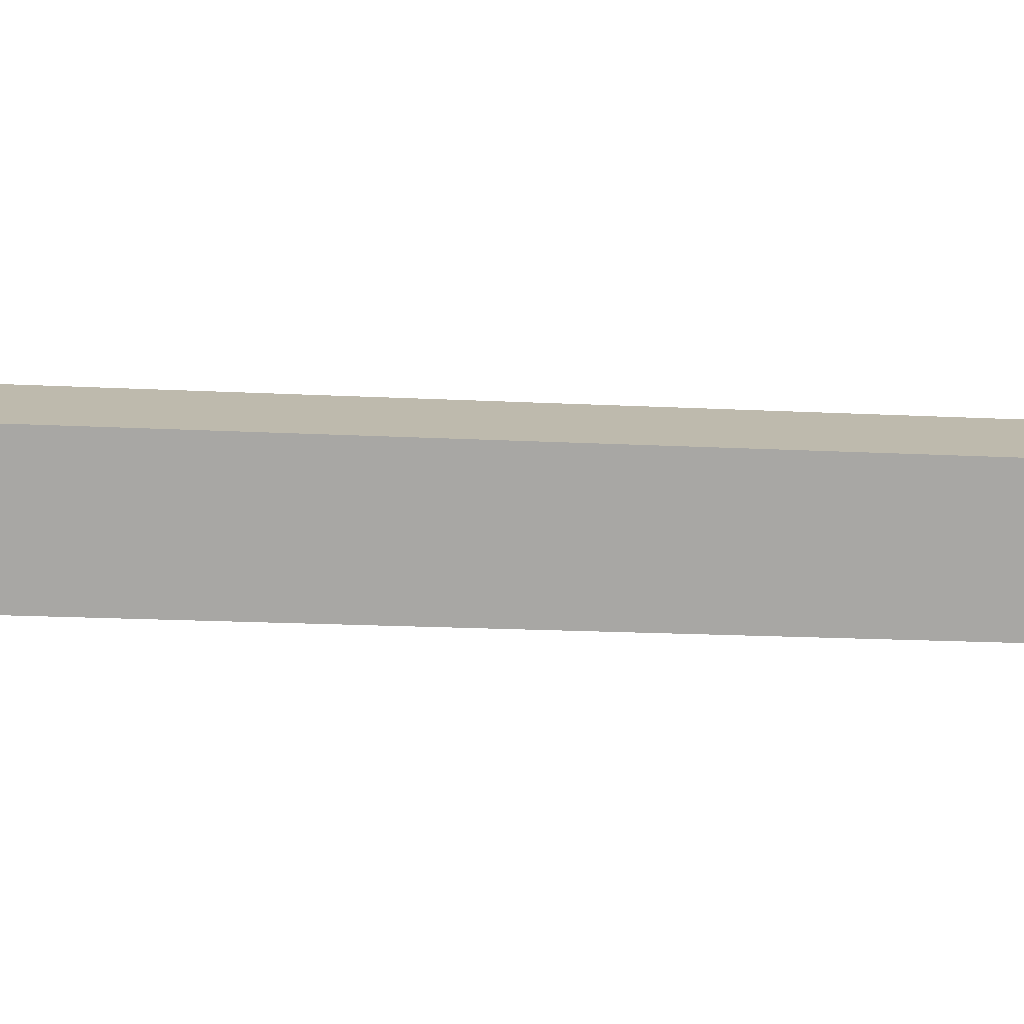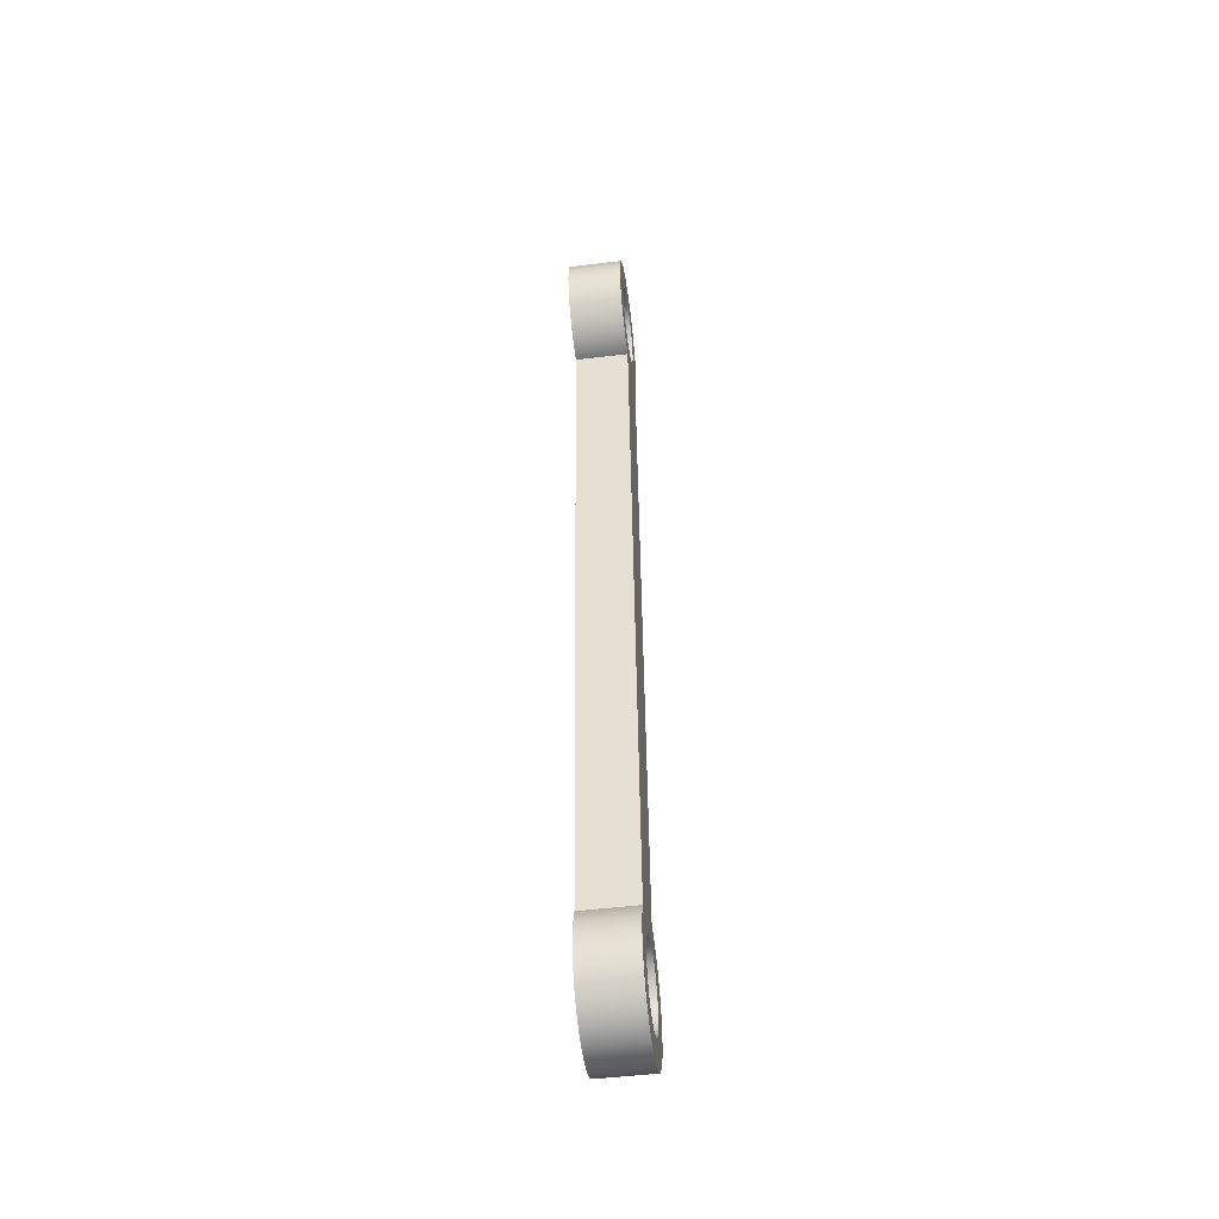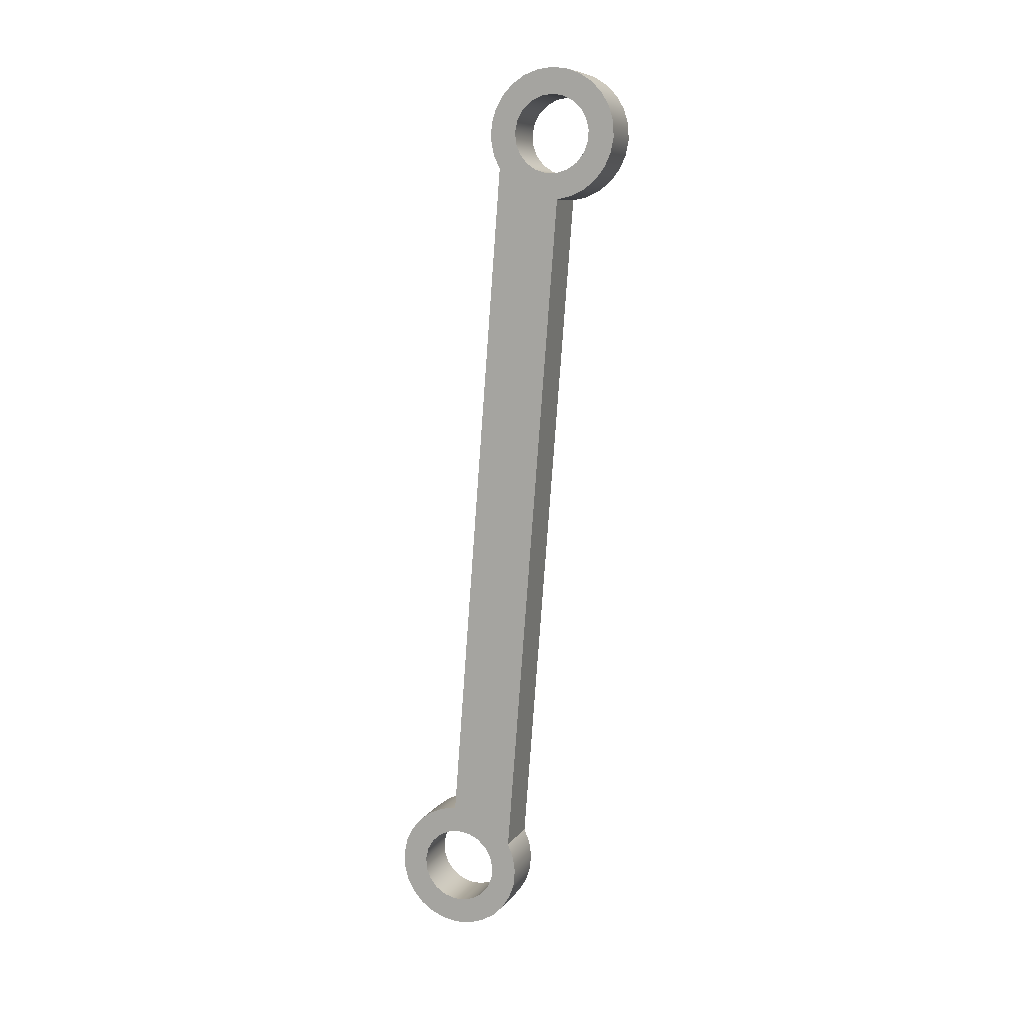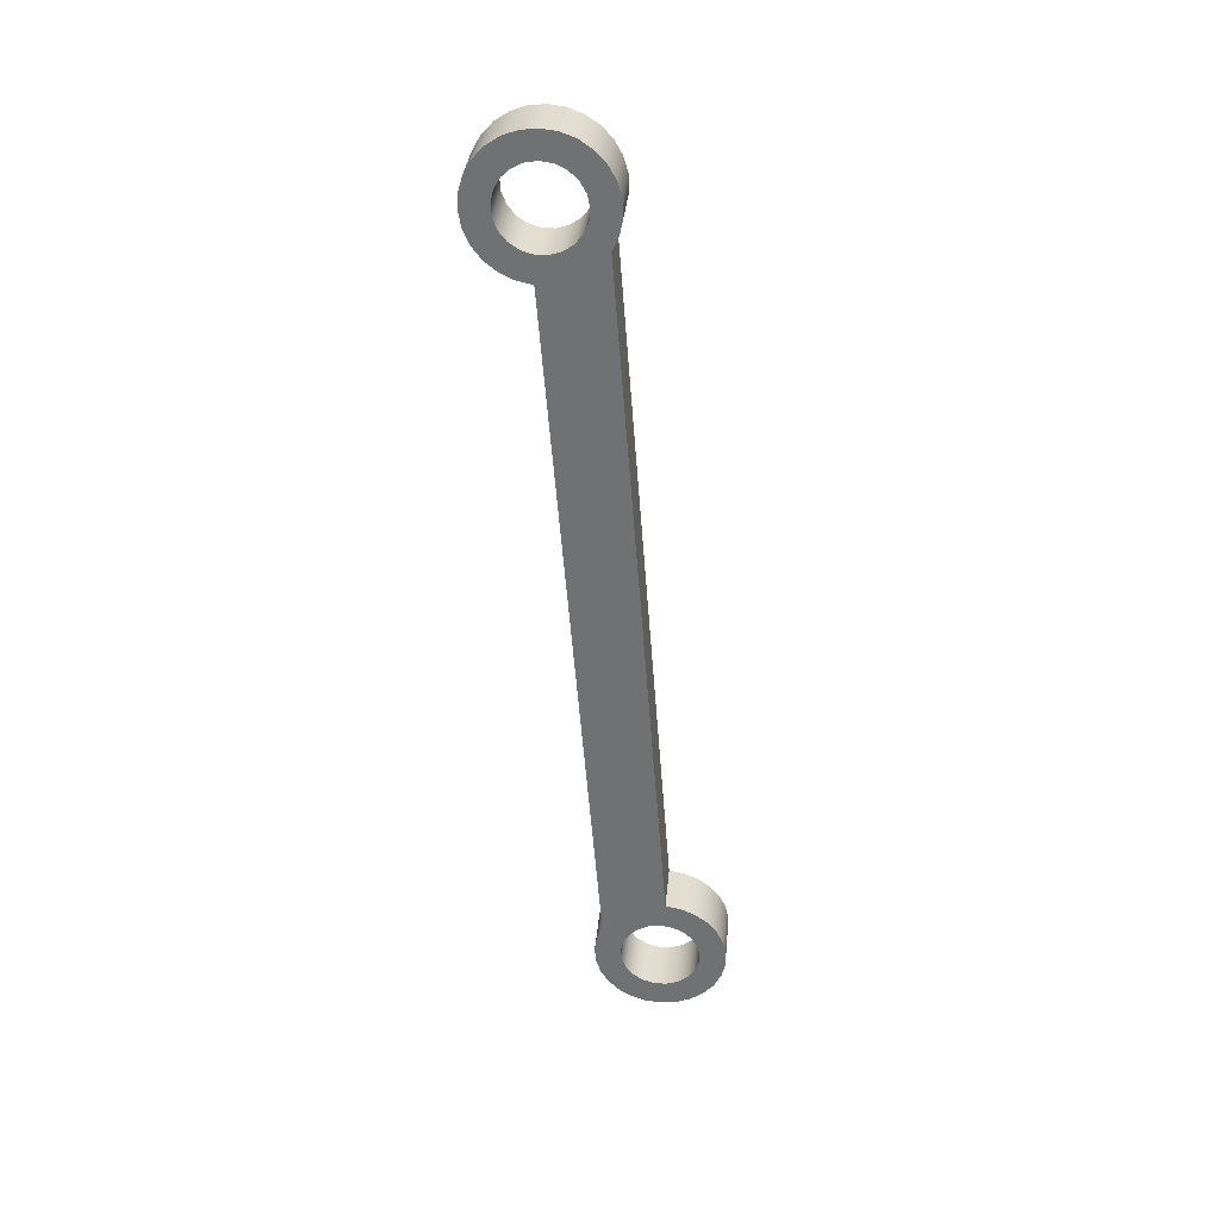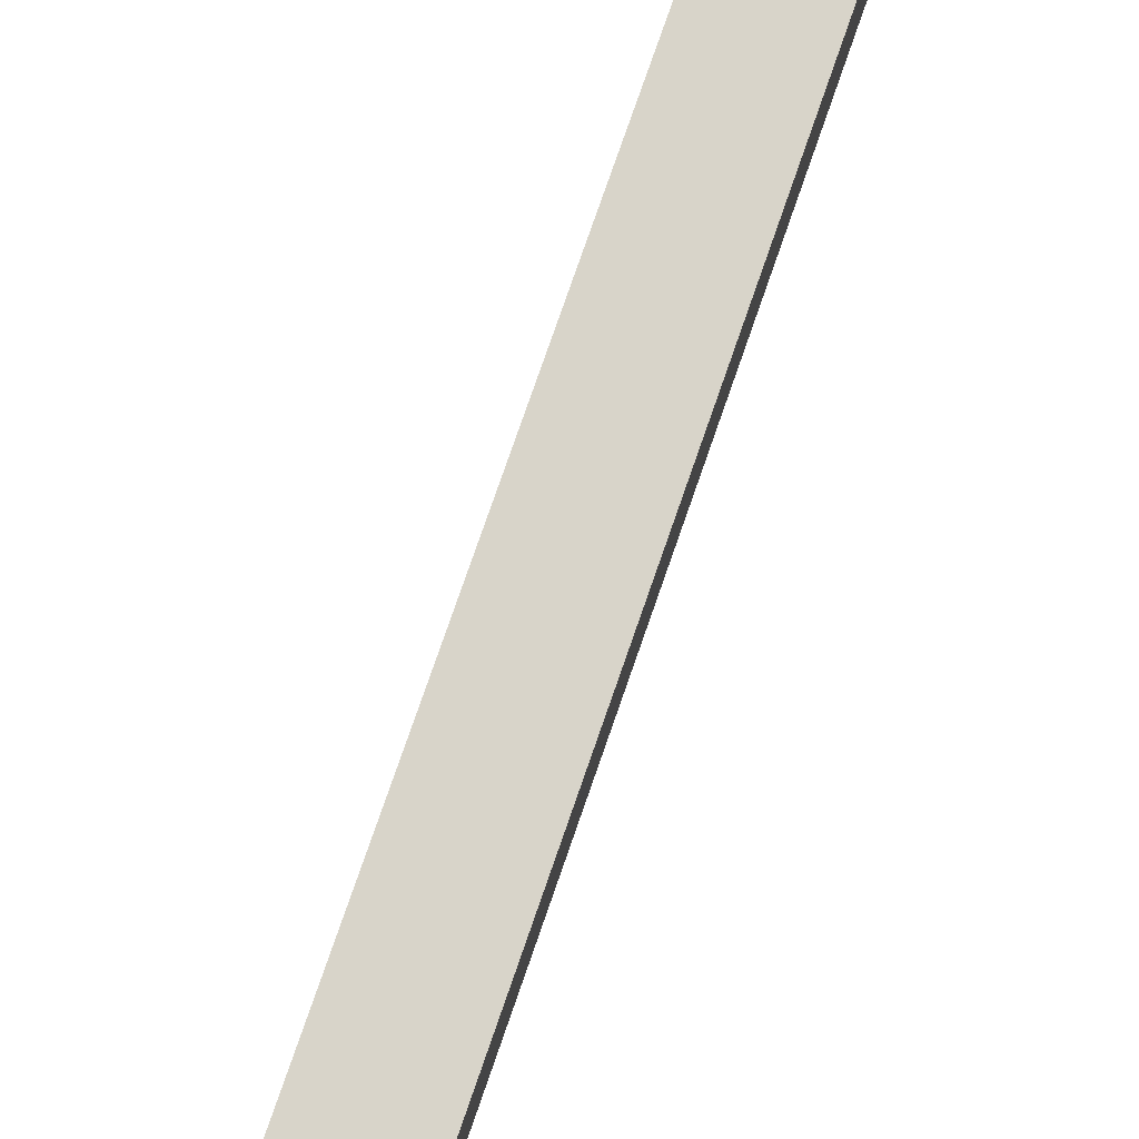
<metadata>
{"format":"obj","ext":"obj","renderer":"f3d","projection":"perspective","resolution":1024,"background":"white","views":[{"elev":15.7,"azim":-99.3,"up":"+Y"},{"elev":-50.4,"azim":7.6,"up":"+Z"},{"elev":9.1,"azim":-69.6,"up":"+Z"},{"elev":34.2,"azim":95.3,"up":"+Z"},{"elev":79.6,"azim":-161.0,"up":"+Y"}]}
</metadata>
<code>
v 1 2 -14.25
v 1 1.779 -14.28
v 1 1.578 -14.38
v 1 1.414 -14.53
v 1 1.302 -14.73
v 1 1.252 -14.94
v 1 1.269 -15.17
v 1 1.35 -15.38
v 1 1.49 -15.55
v 1 1.675 -15.68
v 1 1.888 -15.74
v 1 2.112 -15.74
v 1 2.325 -15.68
v 1 2.51 -15.55
v 1 2.65 -15.38
v 1 2.731 -15.17
v 1 2.748 -14.94
v 1 2.698 -14.73
v 1 2.586 -14.53
v 1 2.422 -14.38
v 1 2.221 -14.28
v 0 2 -14.25
v 0 2.221 -14.28
v 0 2.422 -14.38
v 0 2.586 -14.53
v 0 2.698 -14.73
v 0 2.748 -14.94
v 0 2.731 -15.17
v 0 2.65 -15.38
v 0 2.51 -15.55
v 0 2.325 -15.68
v 0 2.112 -15.74
v 0 1.888 -15.74
v 0 1.675 -15.68
v 0 1.49 -15.55
v 0 1.35 -15.38
v 0 1.269 -15.17
v 0 1.252 -14.94
v 0 1.302 -14.73
v 0 1.414 -14.53
v 0 1.578 -14.38
v 0 1.779 -14.28
v 1 2 -14.25
v 0 2 -14.25
v 1 -9.185e-17 0.75
v 1 -0.2211 0.7167
v 1 -0.4225 0.6197
v 1 -0.5864 0.4676
v 1 -0.6982 0.274
v 1 -0.7479 0.05605
v 1 -0.7312 -0.1669
v 1 -0.6495 -0.375
v 1 -0.5101 -0.5498
v 1 -0.3254 -0.6757
v 1 -0.1118 -0.7416
v 1 0.1118 -0.7416
v 1 0.3254 -0.6757
v 1 0.5101 -0.5498
v 1 0.6495 -0.375
v 1 0.7312 -0.1669
v 1 0.7479 0.05605
v 1 0.6982 0.274
v 1 0.5864 0.4676
v 1 0.4225 0.6197
v 1 0.2211 0.7167
v 0 -9.185e-17 0.75
v 0 0.2211 0.7167
v 0 0.4225 0.6197
v 0 0.5864 0.4676
v 0 0.6982 0.274
v 0 0.7479 0.05605
v 0 0.7312 -0.1669
v 0 0.6495 -0.375
v 0 0.5101 -0.5498
v 0 0.3254 -0.6757
v 0 0.1118 -0.7416
v 0 -0.1118 -0.7416
v 0 -0.3254 -0.6757
v 0 -0.5101 -0.5498
v 0 -0.6495 -0.375
v 0 -0.7312 -0.1669
v 0 -0.7479 0.05605
v 0 -0.6982 0.274
v 0 -0.5864 0.4676
v 0 -0.4225 0.6197
v 0 -0.2211 0.7167
v 1 -9.185e-17 0.75
v 0 -9.185e-17 0.75
v 0 2.08 -13.75
v 0 1.068 -0.6496
v 1 1.068 -0.6496
v 1 2.08 -13.75
v 0 0.9009 -14.4
v 0 0.7929 -14.68
v 0 0.7505 -14.96
v 0 0.7762 -15.25
v 0 0.8685 -15.53
v 0 1.022 -15.78
v 0 1.229 -15.98
v 0 1.479 -16.14
v 0 1.756 -16.23
v 0 2.047 -16.25
v 0 2.335 -16.2
v 0 2.605 -16.09
v 0 2.842 -15.92
v 0 3.033 -15.7
v 0 3.168 -15.45
v 0 3.239 -15.16
v 0 3.243 -14.87
v 0 3.18 -14.59
v 0 3.052 -14.32
v 0 2.866 -14.1
v 0 2.634 -13.92
v 0 2.367 -13.81
v 0 2.08 -13.75
v 1 2.08 -13.75
v 1 2.367 -13.81
v 1 2.634 -13.92
v 1 2.866 -14.1
v 1 3.052 -14.32
v 1 3.18 -14.59
v 1 3.243 -14.87
v 1 3.239 -15.16
v 1 3.168 -15.45
v 1 3.033 -15.7
v 1 2.842 -15.92
v 1 2.605 -16.09
v 1 2.335 -16.2
v 1 2.047 -16.25
v 1 1.756 -16.23
v 1 1.479 -16.14
v 1 1.229 -15.98
v 1 1.022 -15.78
v 1 0.8685 -15.53
v 1 0.7762 -15.25
v 1 0.7505 -14.96
v 1 0.7929 -14.68
v 1 0.9009 -14.4
v 0 -0.1159 -1.245
v 0 0.9009 -14.4
v 1 0.9009 -14.4
v 1 -0.1159 -1.245
v 0 1.068 -0.6496
v 0 1.19 -0.3833
v 0 1.246 -0.09599
v 0 1.234 0.1966
v 0 1.155 0.4784
v 0 1.012 0.734
v 0 0.8133 0.9493
v 0 0.5701 1.112
v 0 0.2956 1.215
v 0 0.004897 1.25
v 0 -0.2861 1.217
v 0 -0.5613 1.117
v 0 -0.8058 0.9556
v 0 -1.006 0.7419
v 0 -1.151 0.4875
v 0 -1.233 0.2063
v 0 -1.247 -0.08622
v 0 -1.193 -0.374
v 0 -1.073 -0.6412
v 0 -0.8943 -0.8733
v 0 -0.6666 -1.057
v 0 -0.4023 -1.183
v 0 -0.1159 -1.245
v 1 -0.1159 -1.245
v 1 -0.4023 -1.183
v 1 -0.6666 -1.057
v 1 -0.8943 -0.8733
v 1 -1.073 -0.6412
v 1 -1.193 -0.374
v 1 -1.247 -0.08622
v 1 -1.233 0.2063
v 1 -1.151 0.4875
v 1 -1.006 0.7419
v 1 -0.8058 0.9556
v 1 -0.5613 1.117
v 1 -0.2861 1.217
v 1 0.004897 1.25
v 1 0.2956 1.215
v 1 0.5701 1.112
v 1 0.8133 0.9493
v 1 1.012 0.734
v 1 1.155 0.4784
v 1 1.234 0.1966
v 1 1.246 -0.09599
v 1 1.19 -0.3833
v 1 1.068 -0.6496
v 1 -9.185e-17 0.75
v 1 0.2211 0.7167
v 1 0.4225 0.6197
v 1 0.5864 0.4676
v 1 0.6982 0.274
v 1 0.7479 0.05605
v 1 0.7312 -0.1669
v 1 0.6495 -0.375
v 1 0.5101 -0.5498
v 1 0.3254 -0.6757
v 1 0.1118 -0.7416
v 1 -0.1118 -0.7416
v 1 -0.3254 -0.6757
v 1 -0.5101 -0.5498
v 1 -0.6495 -0.375
v 1 -0.7312 -0.1669
v 1 -0.7479 0.05605
v 1 -0.6982 0.274
v 1 -0.5864 0.4676
v 1 -0.4225 0.6197
v 1 -0.2211 0.7167
v 1 2 -14.25
v 1 2.221 -14.28
v 1 2.422 -14.38
v 1 2.586 -14.53
v 1 2.698 -14.73
v 1 2.748 -14.94
v 1 2.731 -15.17
v 1 2.65 -15.38
v 1 2.51 -15.55
v 1 2.325 -15.68
v 1 2.112 -15.74
v 1 1.888 -15.74
v 1 1.675 -15.68
v 1 1.49 -15.55
v 1 1.35 -15.38
v 1 1.269 -15.17
v 1 1.252 -14.94
v 1 1.302 -14.73
v 1 1.414 -14.53
v 1 1.578 -14.38
v 1 1.779 -14.28
v 1 1.068 -0.6496
v 1 1.19 -0.3833
v 1 1.246 -0.09599
v 1 1.234 0.1966
v 1 1.155 0.4784
v 1 1.012 0.734
v 1 0.8133 0.9493
v 1 0.5701 1.112
v 1 0.2956 1.215
v 1 0.004897 1.25
v 1 -0.2861 1.217
v 1 -0.5613 1.117
v 1 -0.8058 0.9556
v 1 -1.006 0.7419
v 1 -1.151 0.4875
v 1 -1.233 0.2063
v 1 -1.247 -0.08622
v 1 -1.193 -0.374
v 1 -1.073 -0.6412
v 1 -0.8943 -0.8733
v 1 -0.6666 -1.057
v 1 -0.4023 -1.183
v 1 -0.1159 -1.245
v 1 0.9009 -14.4
v 1 0.7929 -14.68
v 1 0.7505 -14.96
v 1 0.7762 -15.25
v 1 0.8685 -15.53
v 1 1.022 -15.78
v 1 1.229 -15.98
v 1 1.479 -16.14
v 1 1.756 -16.23
v 1 2.047 -16.25
v 1 2.335 -16.2
v 1 2.605 -16.09
v 1 2.842 -15.92
v 1 3.033 -15.7
v 1 3.168 -15.45
v 1 3.239 -15.16
v 1 3.243 -14.87
v 1 3.18 -14.59
v 1 3.052 -14.32
v 1 2.866 -14.1
v 1 2.634 -13.92
v 1 2.367 -13.81
v 1 2.08 -13.75
v 0 -9.185e-17 0.75
v 0 -0.2211 0.7167
v 0 -0.4225 0.6197
v 0 -0.5864 0.4676
v 0 -0.6982 0.274
v 0 -0.7479 0.05605
v 0 -0.7312 -0.1669
v 0 -0.6495 -0.375
v 0 -0.5101 -0.5498
v 0 -0.3254 -0.6757
v 0 -0.1118 -0.7416
v 0 0.1118 -0.7416
v 0 0.3254 -0.6757
v 0 0.5101 -0.5498
v 0 0.6495 -0.375
v 0 0.7312 -0.1669
v 0 0.7479 0.05605
v 0 0.6982 0.274
v 0 0.5864 0.4676
v 0 0.4225 0.6197
v 0 0.2211 0.7167
v 0 2 -14.25
v 0 1.779 -14.28
v 0 1.578 -14.38
v 0 1.414 -14.53
v 0 1.302 -14.73
v 0 1.252 -14.94
v 0 1.269 -15.17
v 0 1.35 -15.38
v 0 1.49 -15.55
v 0 1.675 -15.68
v 0 1.888 -15.74
v 0 2.112 -15.74
v 0 2.325 -15.68
v 0 2.51 -15.55
v 0 2.65 -15.38
v 0 2.731 -15.17
v 0 2.748 -14.94
v 0 2.698 -14.73
v 0 2.586 -14.53
v 0 2.422 -14.38
v 0 2.221 -14.28
v 0 -0.1159 -1.245
v 0 -0.4023 -1.183
v 0 -0.6666 -1.057
v 0 -0.8943 -0.8733
v 0 -1.073 -0.6412
v 0 -1.193 -0.374
v 0 -1.247 -0.08622
v 0 -1.233 0.2063
v 0 -1.151 0.4875
v 0 -1.006 0.7419
v 0 -0.8058 0.9556
v 0 -0.5613 1.117
v 0 -0.2861 1.217
v 0 0.004897 1.25
v 0 0.2956 1.215
v 0 0.5701 1.112
v 0 0.8133 0.9493
v 0 1.012 0.734
v 0 1.155 0.4784
v 0 1.234 0.1966
v 0 1.246 -0.09599
v 0 1.19 -0.3833
v 0 1.068 -0.6496
v 0 2.08 -13.75
v 0 2.367 -13.81
v 0 2.634 -13.92
v 0 2.866 -14.1
v 0 3.052 -14.32
v 0 3.18 -14.59
v 0 3.243 -14.87
v 0 3.239 -15.16
v 0 3.168 -15.45
v 0 3.033 -15.7
v 0 2.842 -15.92
v 0 2.605 -16.09
v 0 2.335 -16.2
v 0 2.047 -16.25
v 0 1.756 -16.23
v 0 1.479 -16.14
v 0 1.229 -15.98
v 0 1.022 -15.78
v 0 0.8685 -15.53
v 0 0.7762 -15.25
v 0 0.7505 -14.96
v 0 0.7929 -14.68
v 0 0.9009 -14.4
g cf5f7674-e350-11ea-9e20-54bf646e7e1f
f 2 42 1
f 1 42 44
f 43 22 21
f 21 22 23
f 21 23 20
f 20 23 24
f 20 24 19
f 19 24 25
f 19 25 18
f 18 25 26
f 18 26 17
f 17 26 27
f 17 27 16
f 16 27 28
f 16 28 15
f 15 28 29
f 15 29 14
f 14 29 30
f 14 30 13
f 13 30 31
f 13 31 12
f 12 31 32
f 12 32 11
f 11 32 33
f 11 33 10
f 10 33 34
f 10 34 9
f 9 34 35
f 9 35 8
f 8 35 36
f 8 36 7
f 7 36 37
f 7 37 6
f 6 37 38
f 6 38 5
f 5 38 39
f 5 39 4
f 4 39 40
f 4 40 3
f 3 40 41
f 3 41 2
f 2 41 42
g cf5f9d74-e350-11ea-8969-54bf646e7e1f
f 46 86 45
f 45 86 88
f 87 66 65
f 65 66 67
f 65 67 64
f 64 67 68
f 64 68 63
f 63 68 69
f 63 69 62
f 62 69 70
f 62 70 61
f 61 70 71
f 61 71 60
f 60 71 72
f 60 72 59
f 59 72 73
f 59 73 58
f 58 73 74
f 58 74 57
f 57 74 75
f 57 75 56
f 56 75 76
f 56 76 55
f 55 76 77
f 55 77 54
f 54 77 78
f 54 78 53
f 53 78 79
f 53 79 52
f 52 79 80
f 52 80 51
f 51 80 81
f 51 81 50
f 50 81 82
f 50 82 49
f 49 82 83
f 49 83 48
f 48 83 84
f 48 84 47
f 47 84 85
f 47 85 46
f 46 85 86
g cf5fc48a-e350-11ea-80f0-54bf646e7e1f
f 89 90 92
f 92 90 91
g cf601292-e350-11ea-b26a-54bf646e7e1f
f 138 93 137
f 137 93 94
f 137 94 136
f 136 94 95
f 136 95 135
f 135 95 96
f 135 96 134
f 134 96 97
f 134 97 133
f 133 97 98
f 133 98 132
f 132 98 99
f 132 99 131
f 131 99 100
f 131 100 130
f 130 100 101
f 130 101 129
f 129 101 102
f 129 102 128
f 128 102 103
f 128 103 127
f 127 103 104
f 127 104 126
f 126 104 105
f 126 105 125
f 125 105 106
f 125 106 124
f 124 106 107
f 124 107 123
f 123 107 108
f 123 108 122
f 122 108 109
f 122 109 121
f 121 109 110
f 121 110 120
f 120 110 111
f 120 111 119
f 119 111 112
f 119 112 118
f 118 112 113
f 118 113 117
f 117 113 114
f 117 114 116
f 116 114 115
g cf6039a8-e350-11ea-ab42-54bf646e7e1f
f 139 140 142
f 142 140 141
g cf6060a8-e350-11ea-b4ea-54bf646e7e1f
f 188 143 187
f 187 143 144
f 187 144 186
f 186 144 145
f 186 145 185
f 185 145 146
f 185 146 184
f 184 146 147
f 184 147 183
f 183 147 148
f 183 148 182
f 182 148 149
f 182 149 181
f 181 149 150
f 181 150 180
f 180 150 151
f 180 151 179
f 179 151 152
f 179 152 178
f 178 152 153
f 178 153 177
f 177 153 154
f 177 154 176
f 176 154 155
f 176 155 175
f 175 155 156
f 175 156 174
f 174 156 157
f 174 157 173
f 173 157 158
f 173 158 172
f 172 158 159
f 172 159 171
f 171 159 160
f 171 160 170
f 170 160 161
f 170 161 169
f 169 161 162
f 169 162 168
f 168 162 163
f 168 163 167
f 167 163 164
f 167 164 166
f 166 164 165
g cf60aec6-e350-11ea-9349-54bf646e7e1f
f 209 189 240
f 240 189 190
f 240 190 239
f 239 190 191
f 239 191 238
f 238 191 192
f 238 192 237
f 237 192 193
f 237 193 194
f 195 231 194
f 194 231 236
f 194 236 237
f 195 196 231
f 231 196 197
f 231 197 254
f 254 197 198
f 254 198 253
f 253 198 199
f 253 199 200
f 200 201 253
f 253 201 252
f 252 201 202
f 252 202 251
f 251 202 203
f 251 203 250
f 250 203 204
f 250 204 205
f 206 243 205
f 205 243 244
f 205 244 249
f 249 244 245
f 249 245 248
f 248 245 246
f 248 246 247
f 206 207 243
f 243 207 242
f 242 207 208
f 242 208 241
f 241 208 209
f 241 209 240
f 230 210 276
f 276 210 211
f 276 211 275
f 275 211 212
f 275 212 274
f 274 212 213
f 274 213 214
f 274 214 273
f 273 214 215
f 273 215 272
f 272 215 267
f 272 267 268
f 215 216 267
f 267 216 266
f 266 216 217
f 266 217 265
f 265 217 218
f 265 218 264
f 264 218 219
f 264 219 220
f 264 220 263
f 263 220 221
f 263 221 262
f 262 221 222
f 262 222 261
f 261 222 223
f 261 223 224
f 261 224 260
f 260 224 225
f 260 225 259
f 259 225 226
f 259 226 254
f 254 226 227
f 254 227 228
f 228 229 254
f 254 229 231
f 231 229 276
f 276 229 230
f 236 231 235
f 235 231 232
f 235 232 234
f 234 232 233
f 249 250 205
f 259 254 258
f 258 254 255
f 258 255 257
f 257 255 256
f 272 268 271
f 271 268 269
f 271 269 270
g cf60d5de-e350-11ea-9c3a-54bf646e7e1f
f 297 277 332
f 332 277 278
f 332 278 331
f 331 278 279
f 331 279 330
f 330 279 280
f 330 280 329
f 329 280 281
f 329 281 282
f 283 322 282
f 282 322 323
f 282 323 328
f 328 323 327
f 327 323 324
f 327 324 326
f 326 324 325
f 283 284 322
f 322 284 321
f 321 284 285
f 321 285 320
f 320 285 286
f 320 286 319
f 319 286 287
f 319 287 288
f 288 289 319
f 319 289 364
f 364 289 290
f 364 290 341
f 341 290 291
f 341 291 292
f 292 293 341
f 341 293 336
f 341 336 337
f 336 293 335
f 335 293 294
f 335 294 295
f 335 295 334
f 334 295 296
f 334 296 333
f 333 296 297
f 333 297 332
f 318 298 342
f 342 298 299
f 342 299 300
f 301 364 300
f 300 364 341
f 300 341 342
f 301 302 364
f 364 302 303
f 364 303 359
f 359 303 304
f 359 304 358
f 358 304 305
f 358 305 357
f 357 305 306
f 357 306 307
f 357 307 356
f 356 307 308
f 356 308 355
f 355 308 309
f 355 309 354
f 354 309 310
f 354 310 311
f 354 311 353
f 353 311 312
f 353 312 352
f 352 312 313
f 352 313 351
f 351 313 314
f 351 314 346
f 346 314 345
f 345 314 315
f 345 315 344
f 344 315 316
f 344 316 317
f 344 317 343
f 343 317 318
f 343 318 342
f 328 329 282
f 341 337 340
f 340 337 338
f 340 338 339
f 351 346 350
f 350 346 347
f 350 347 349
f 349 347 348
f 359 360 364
f 364 360 363
f 363 360 361
f 363 361 362

</code>
